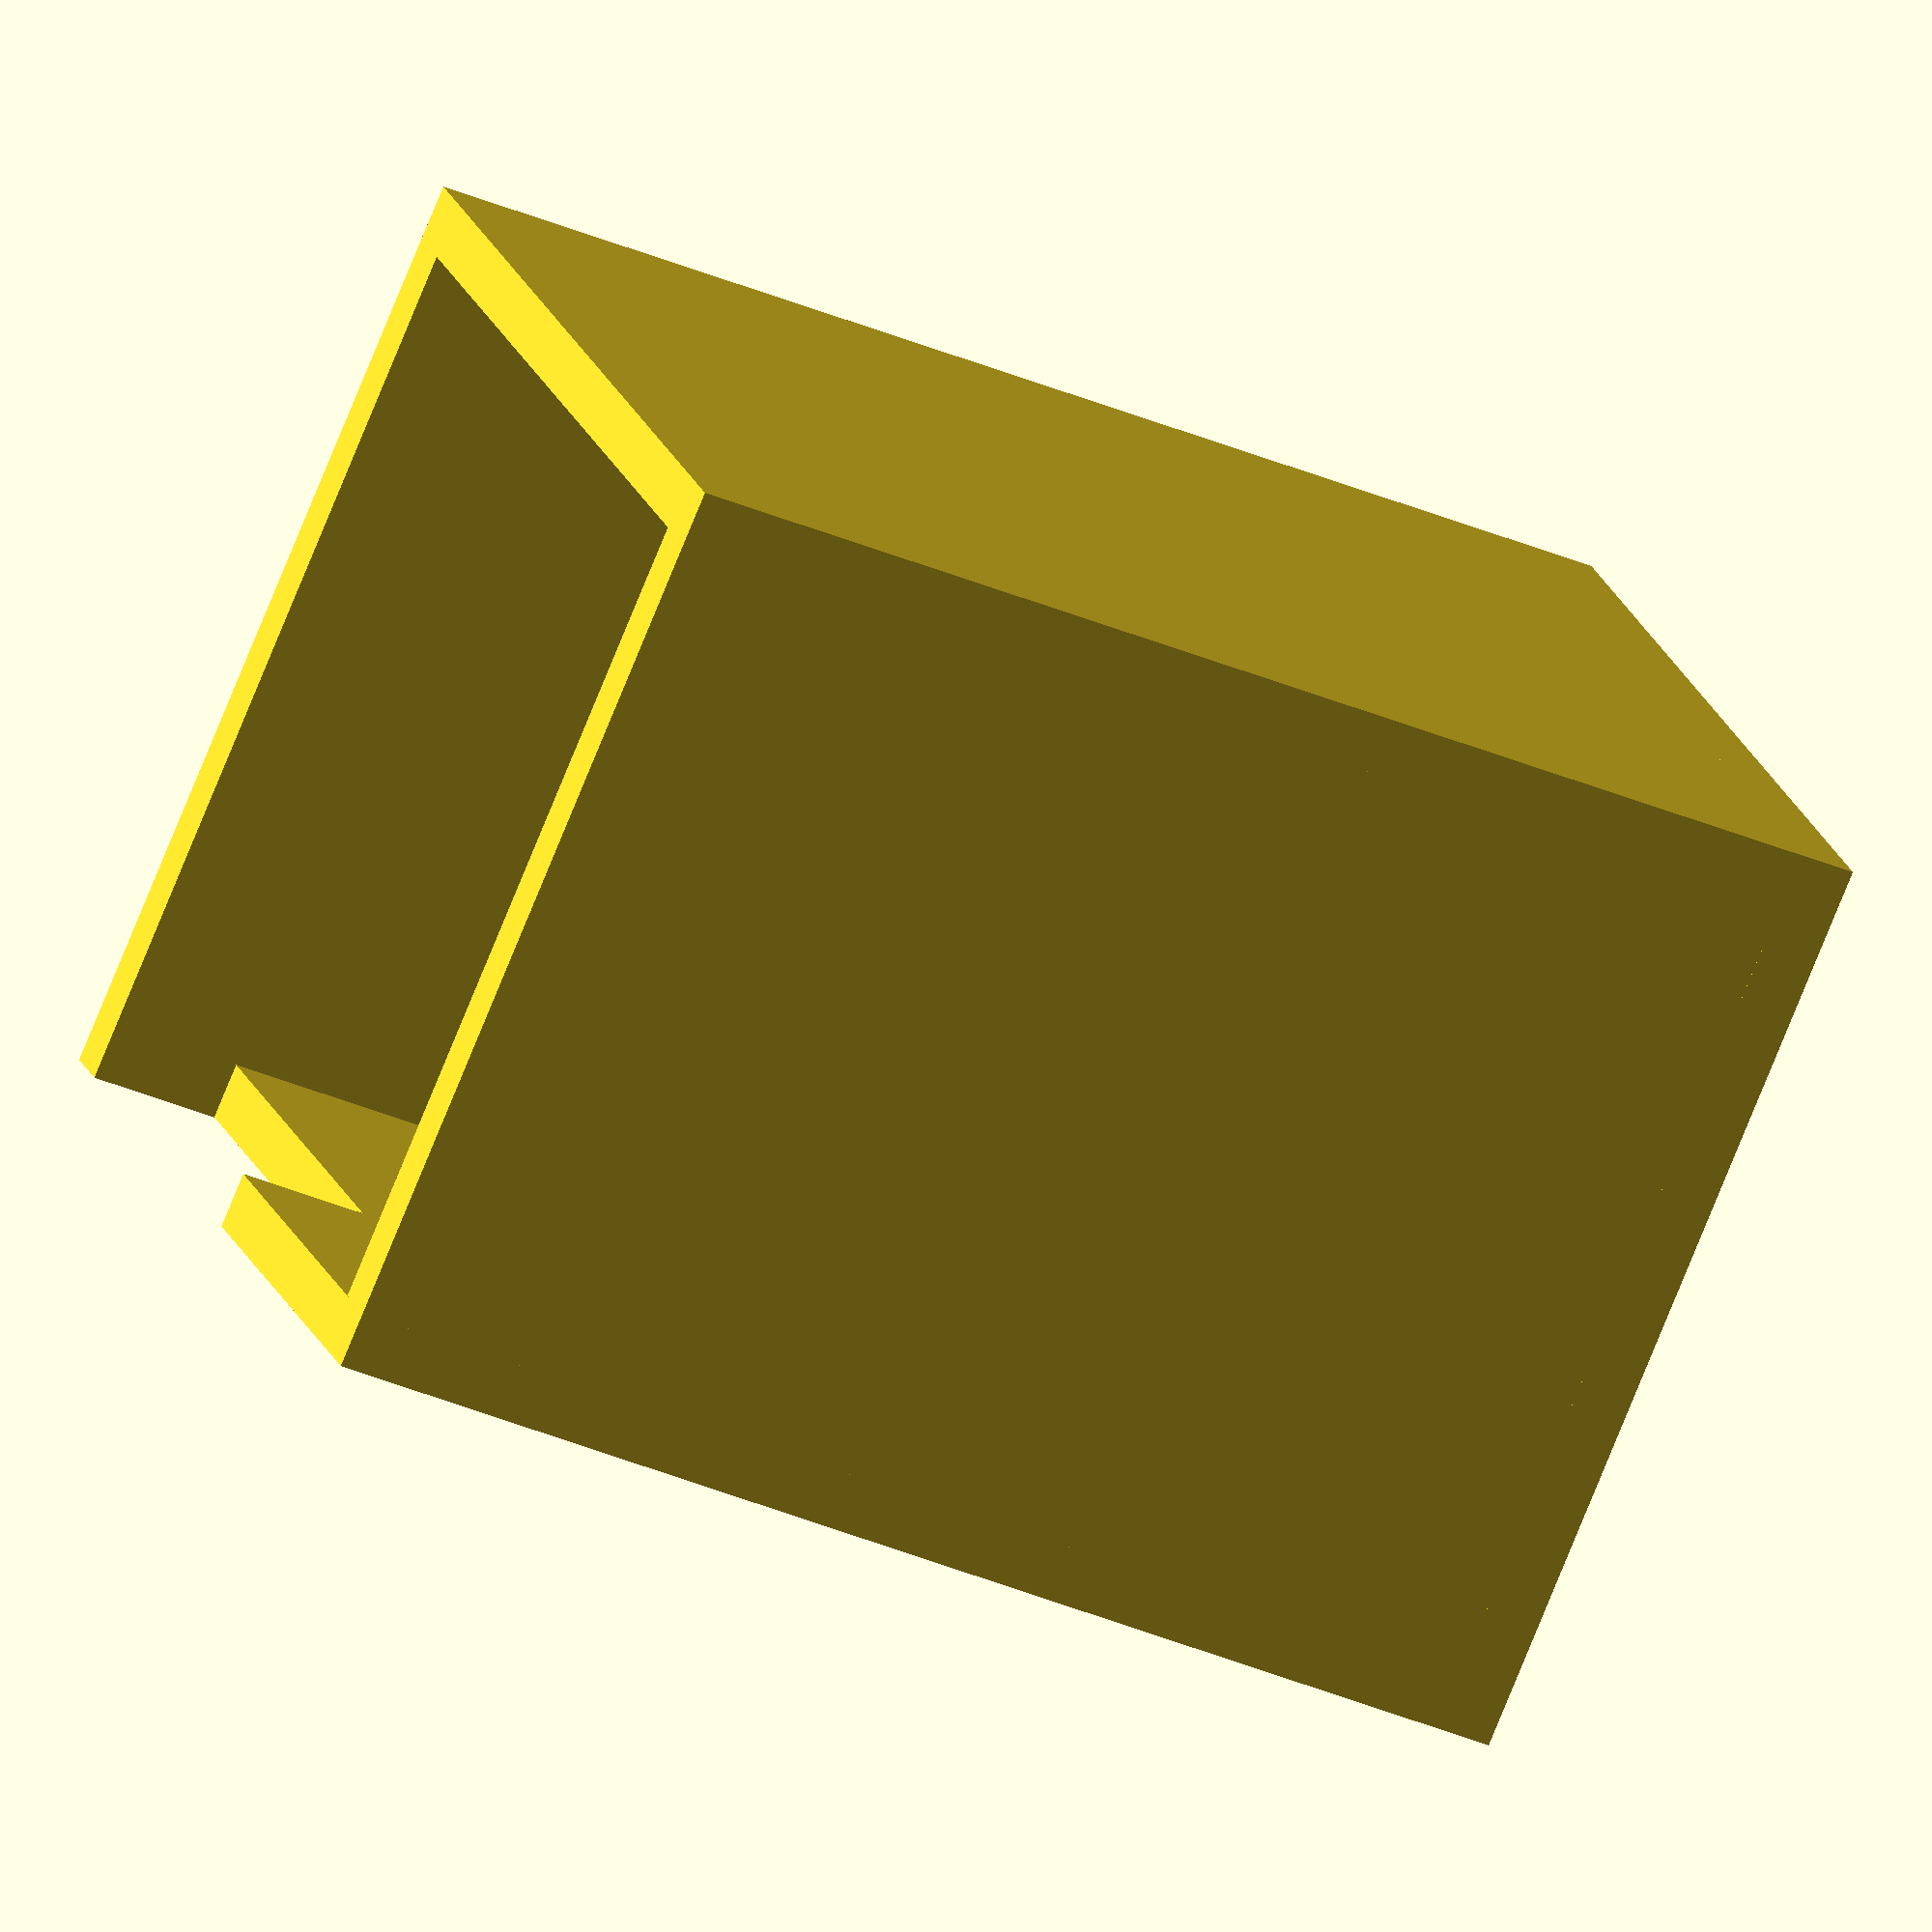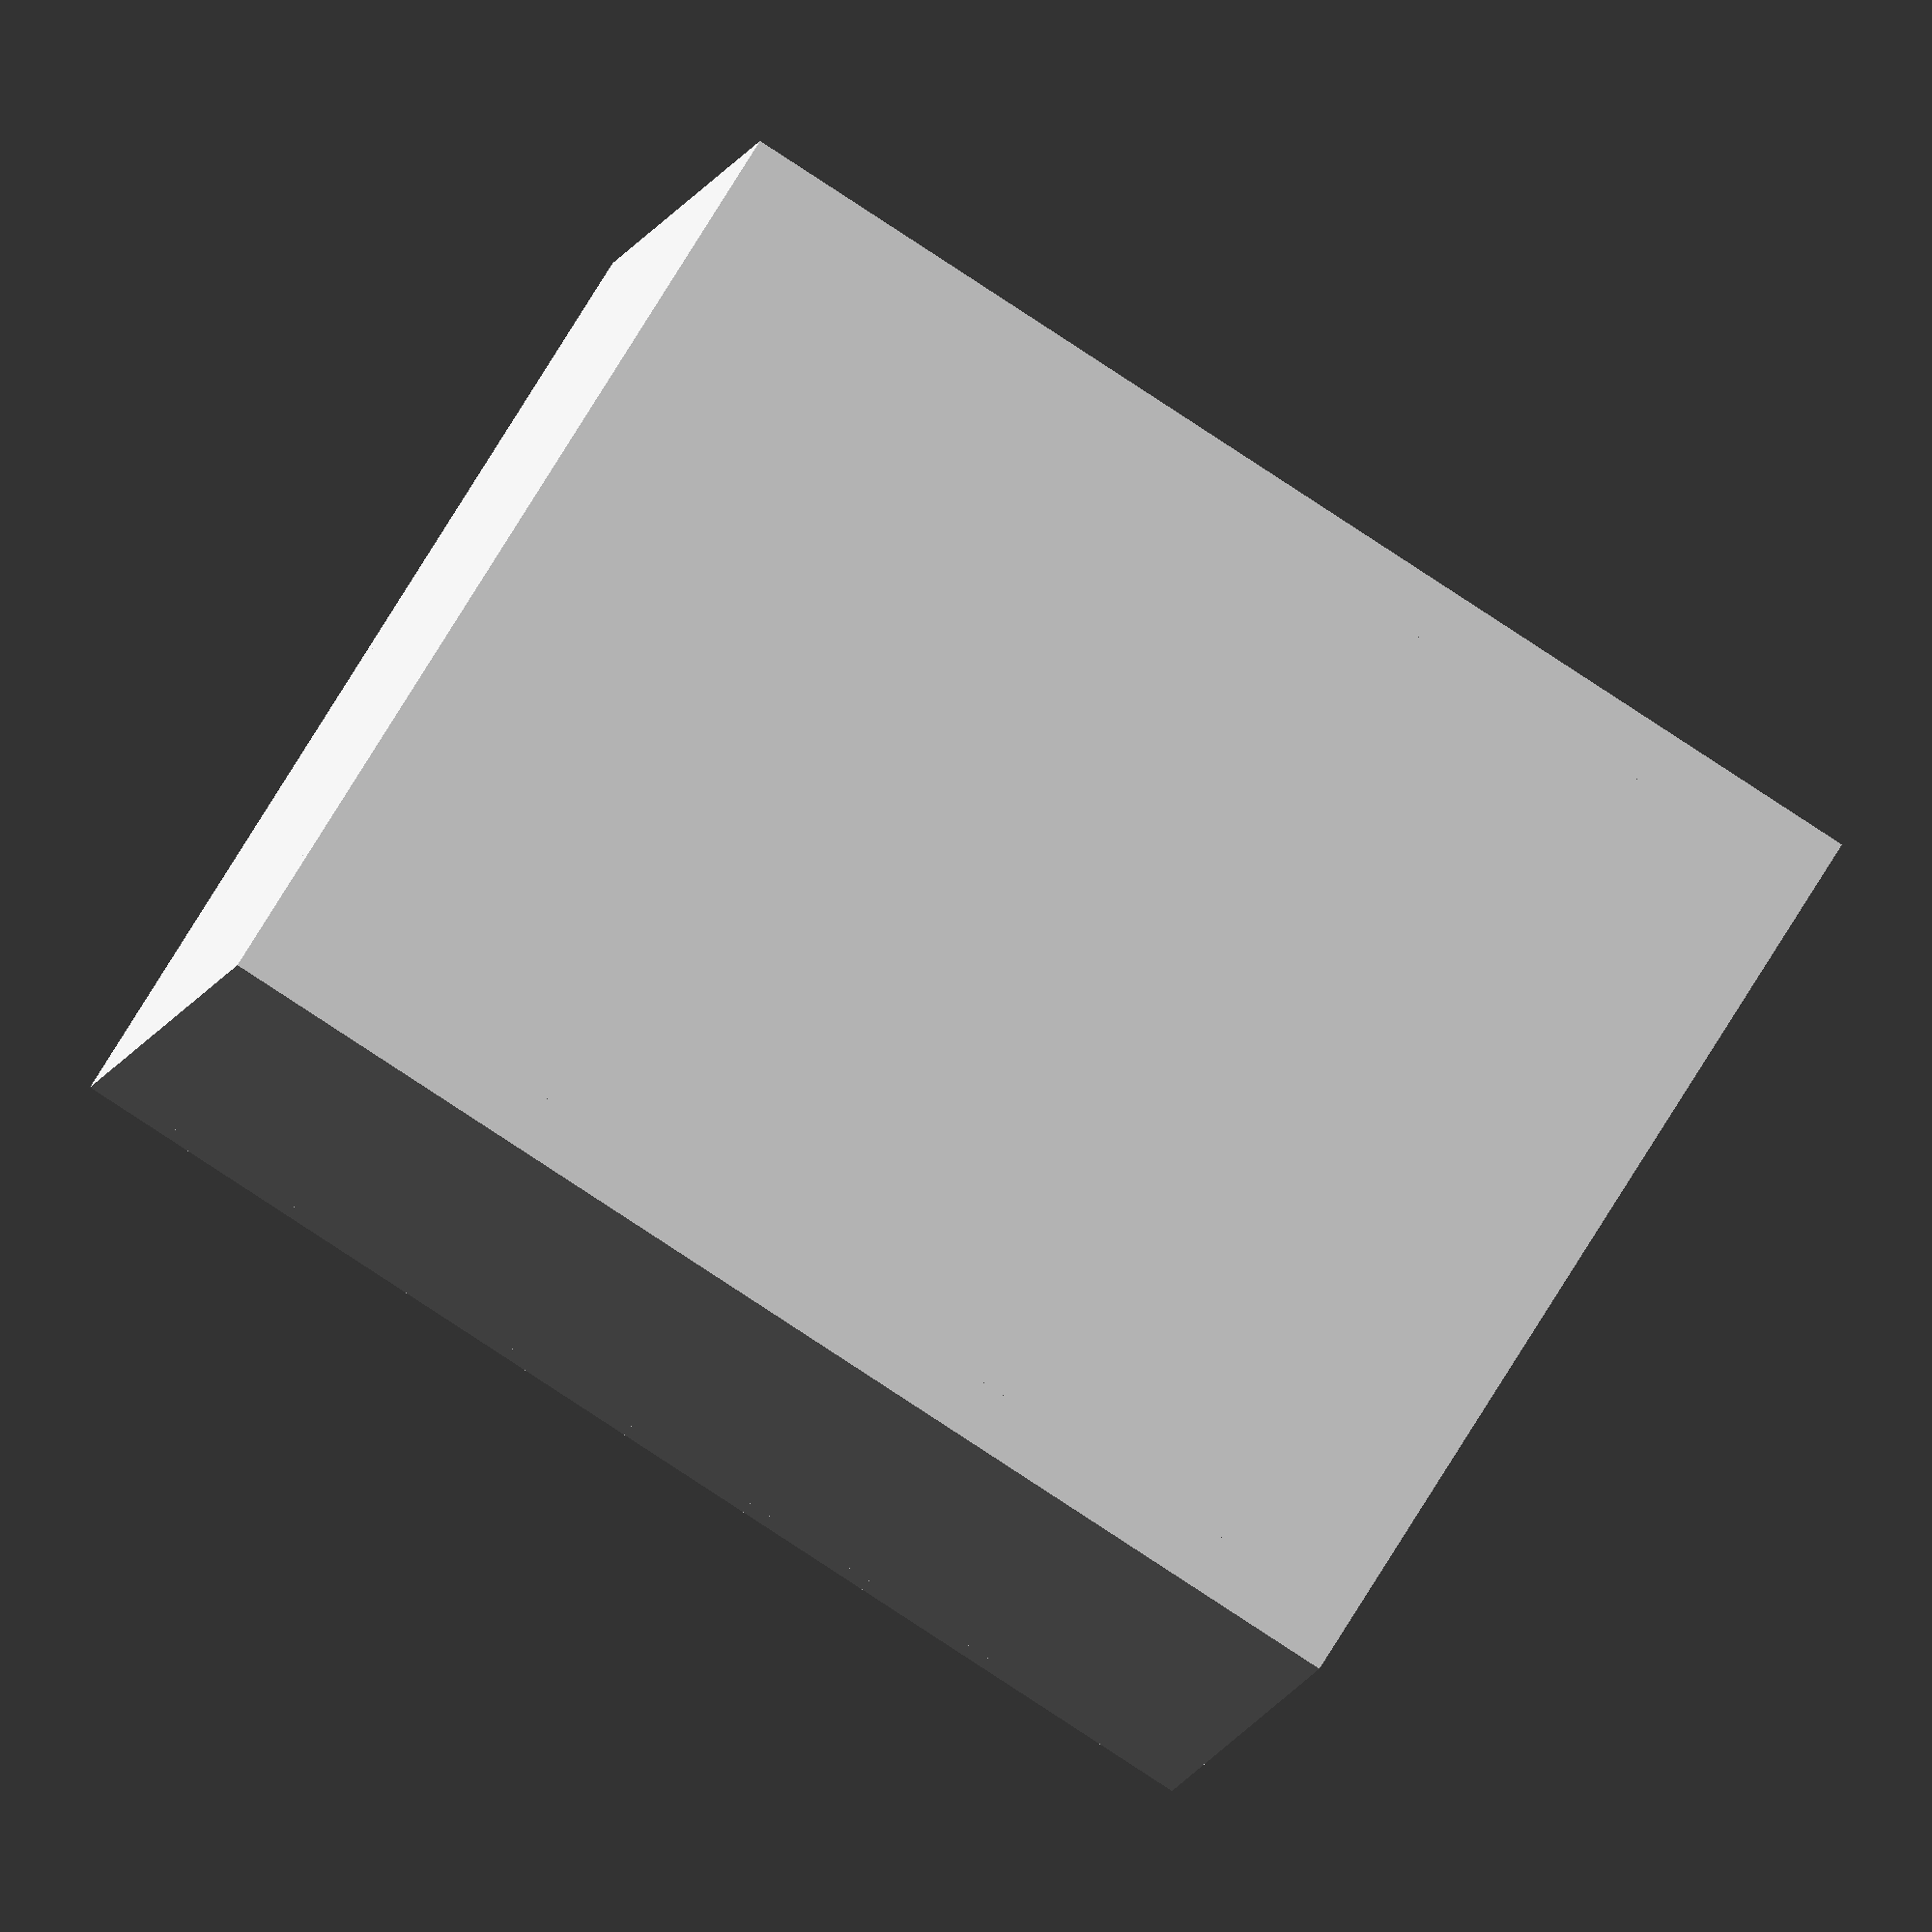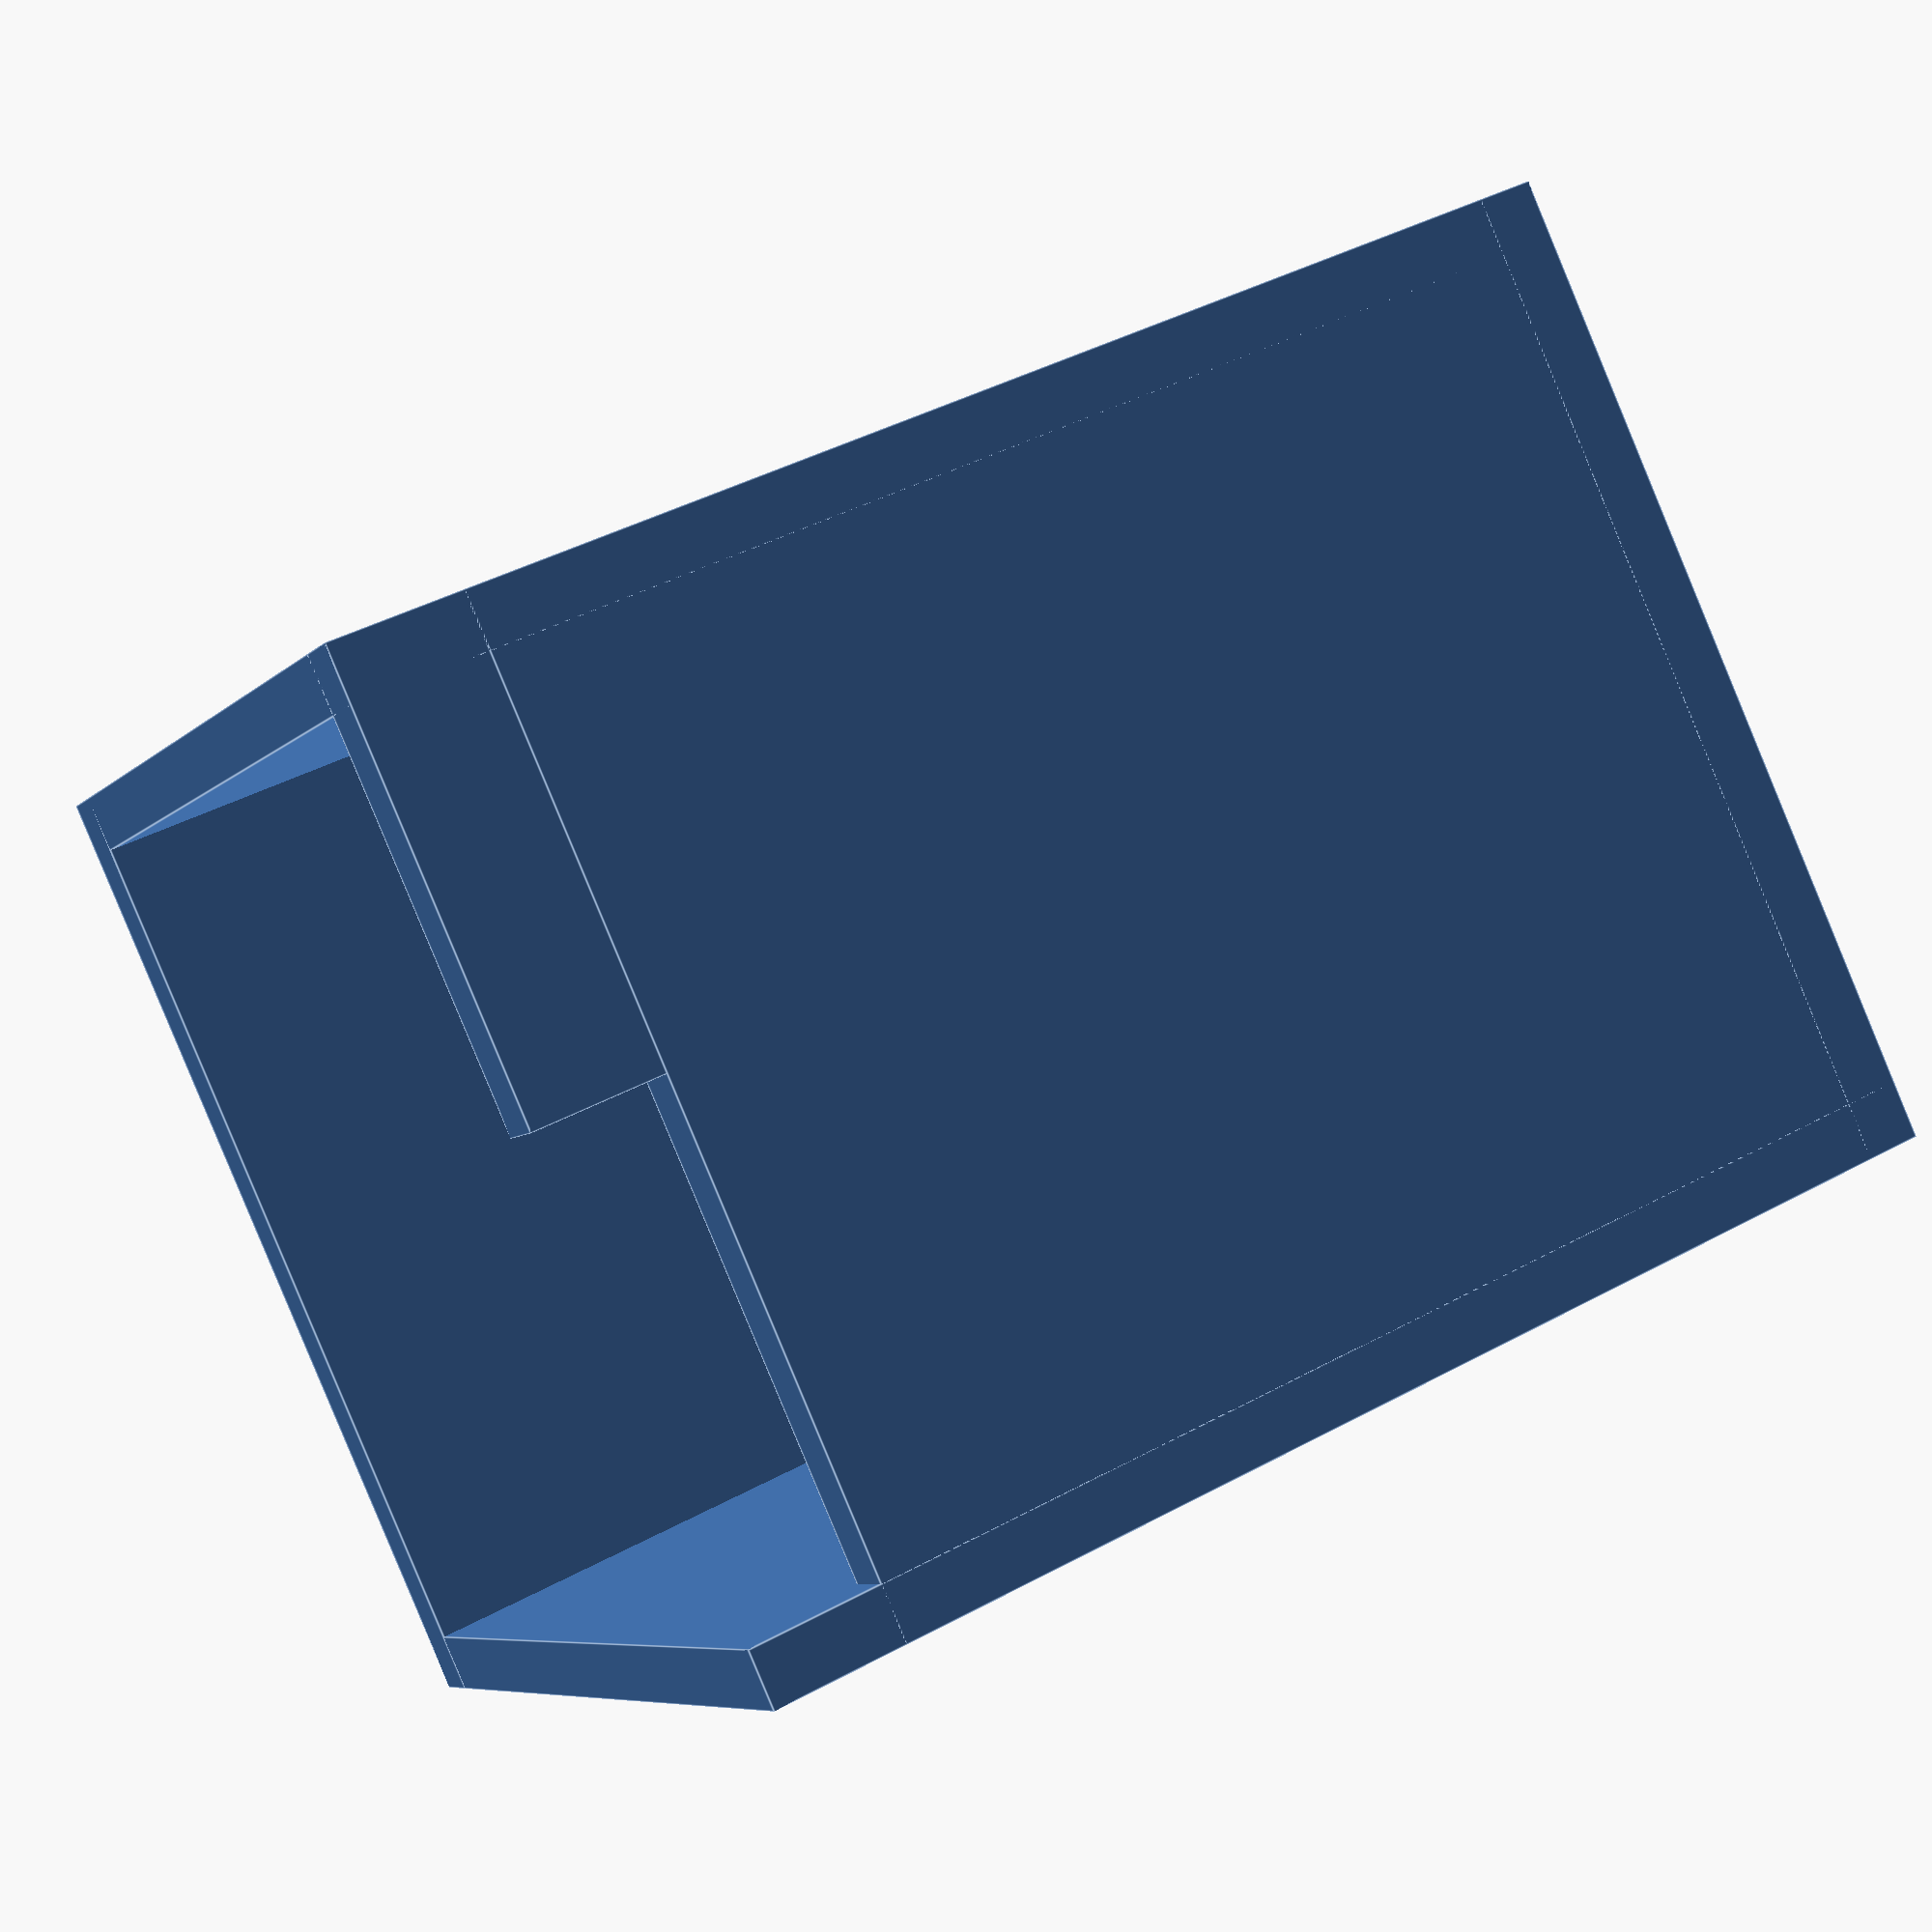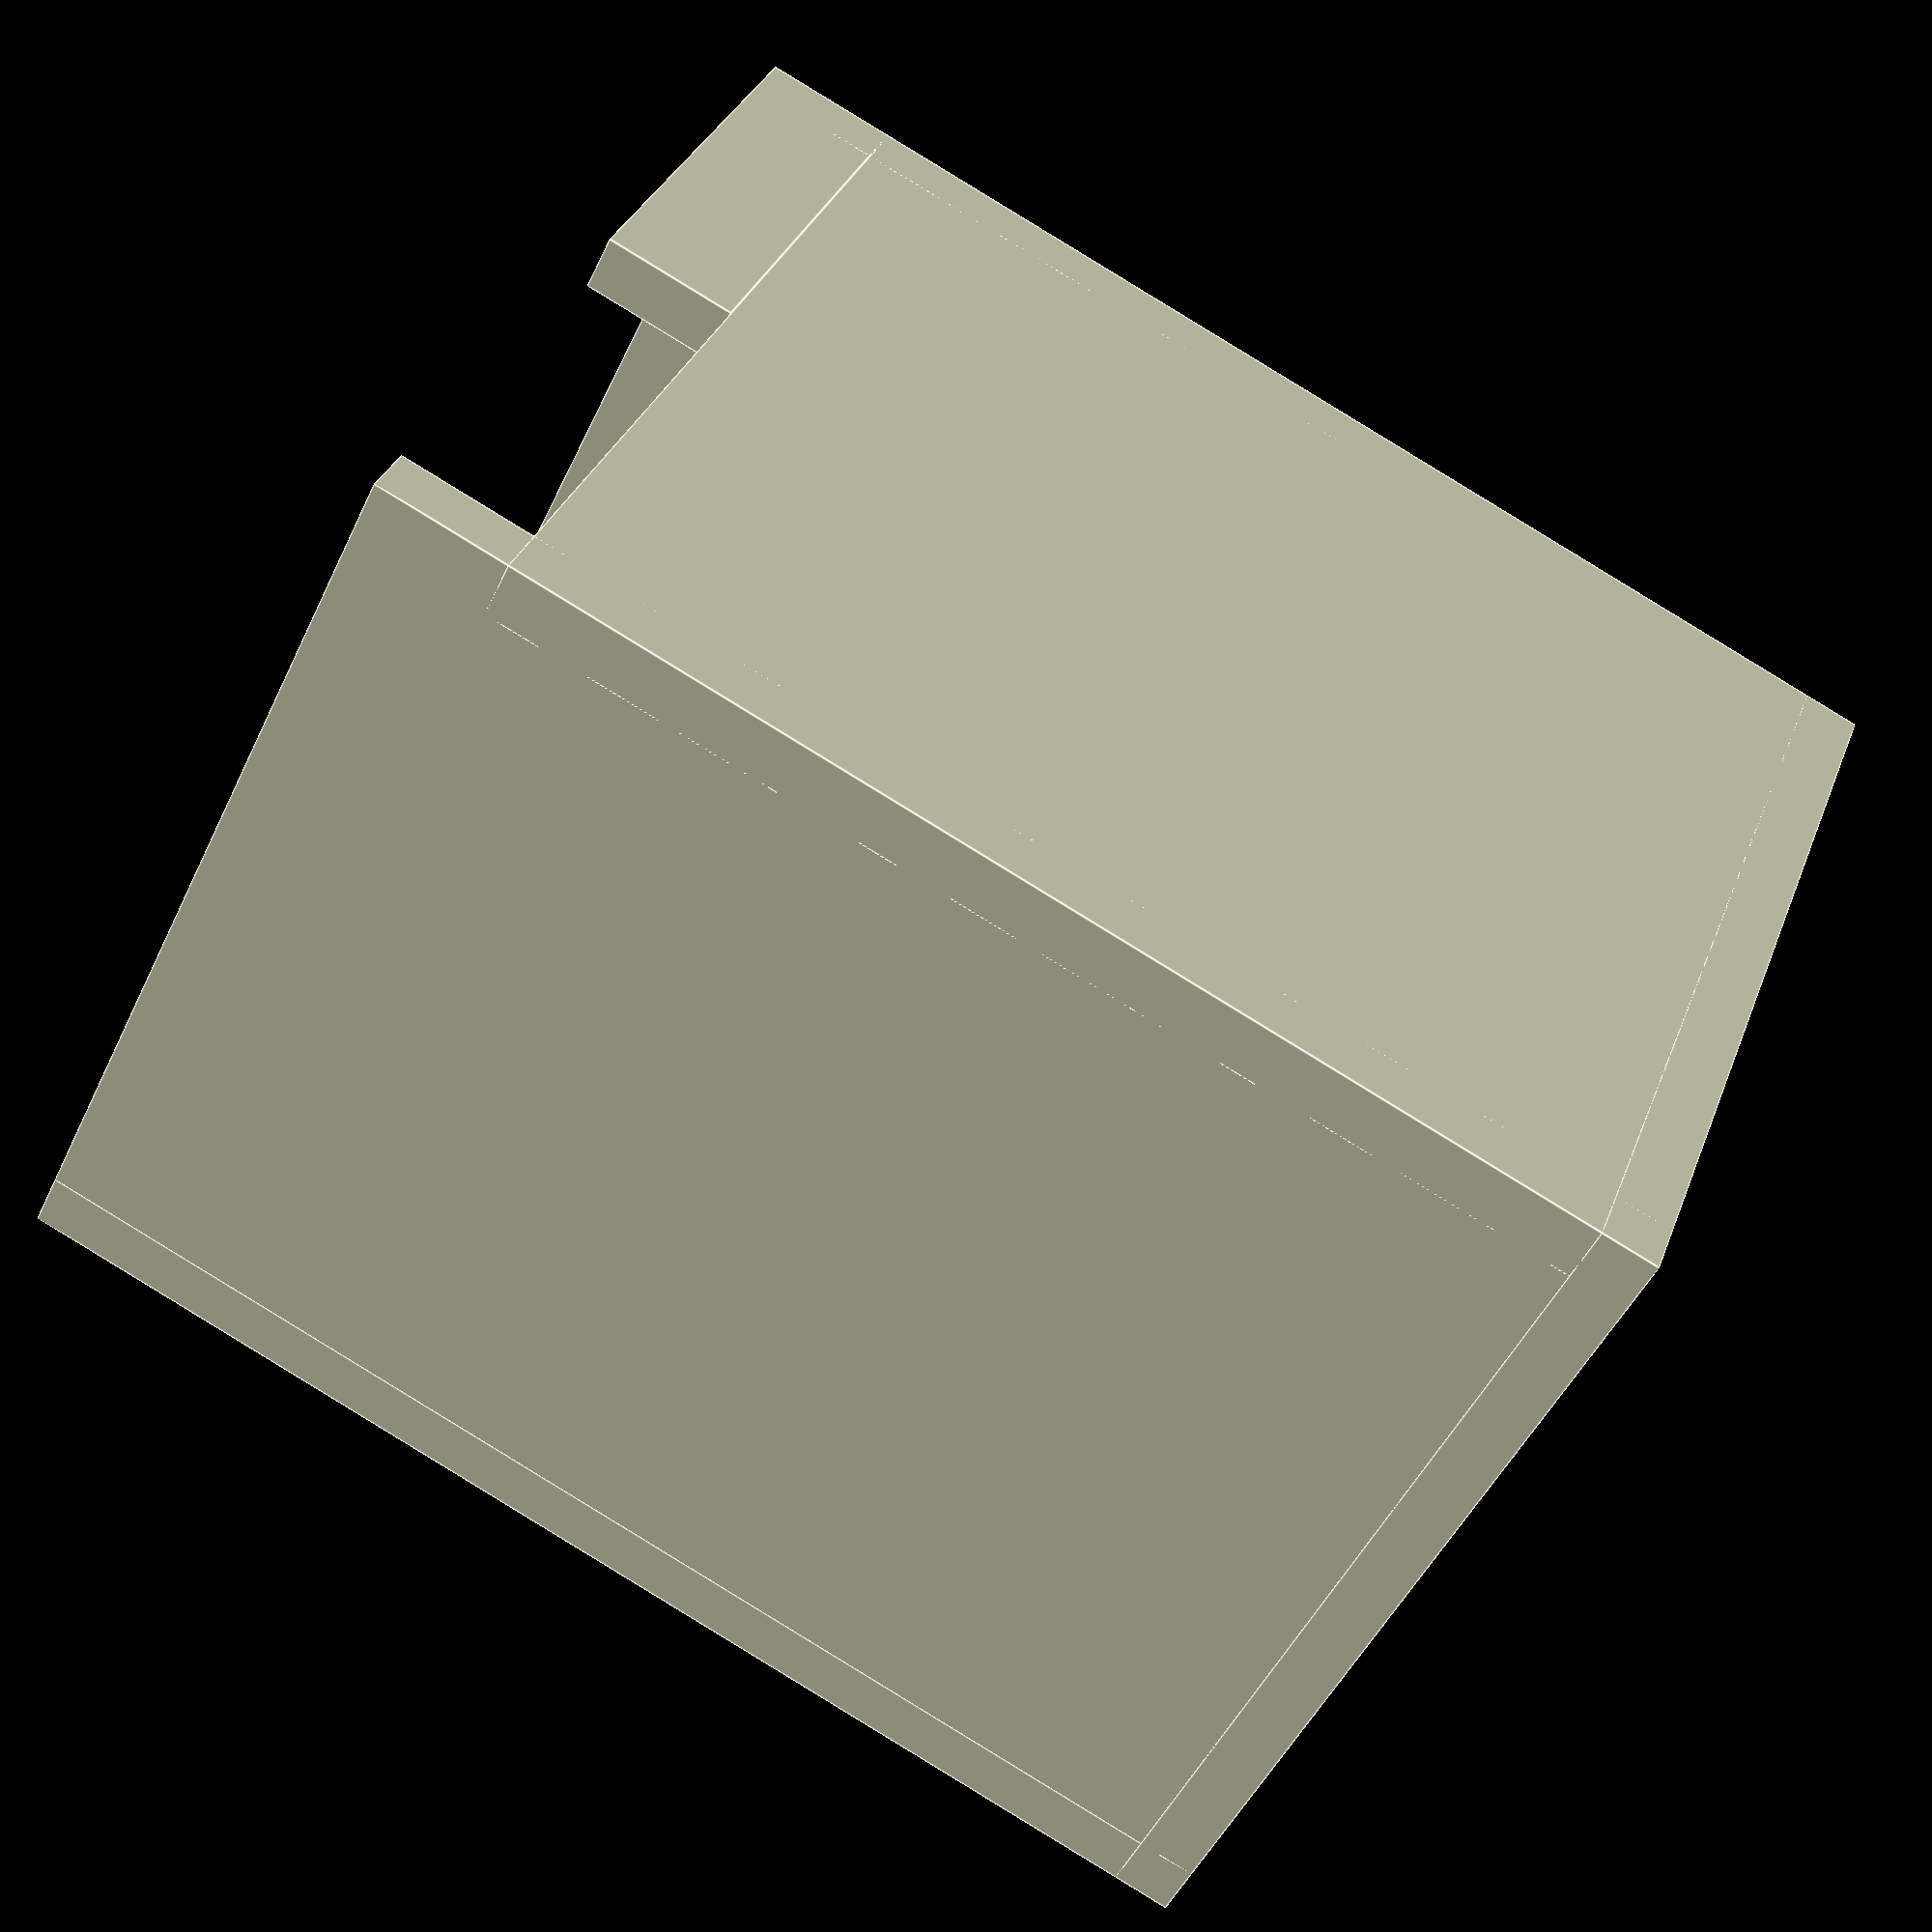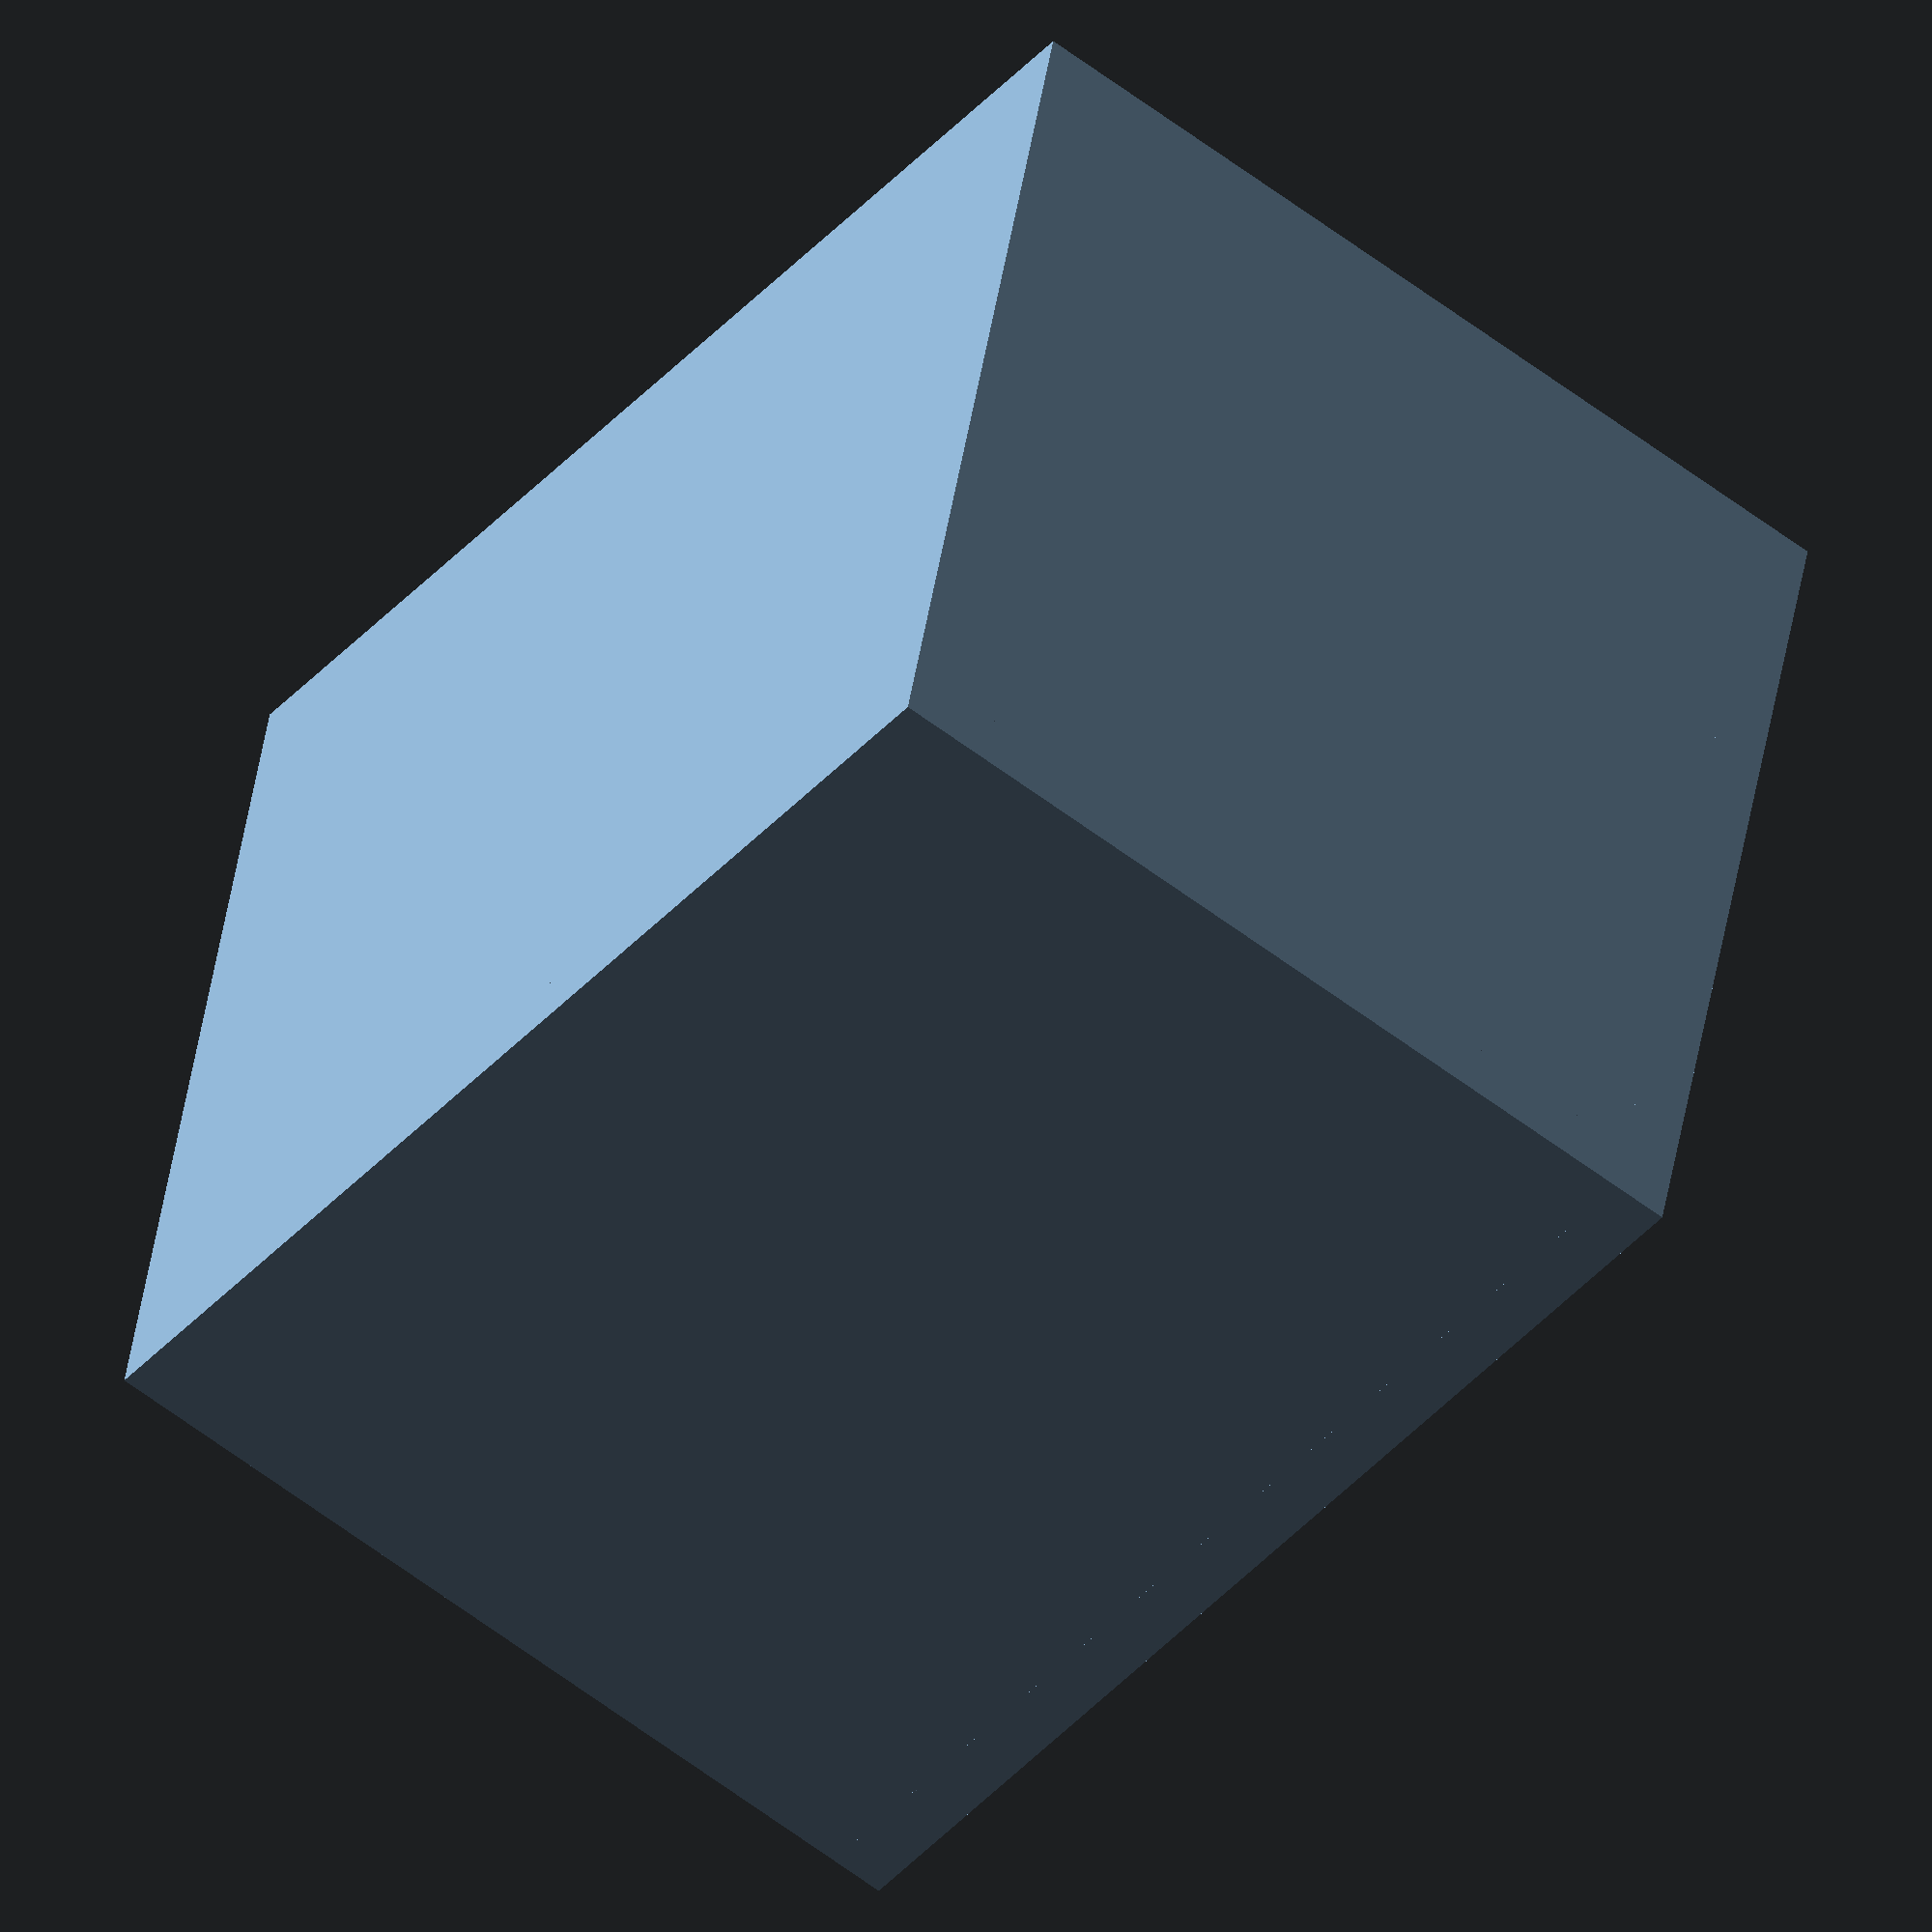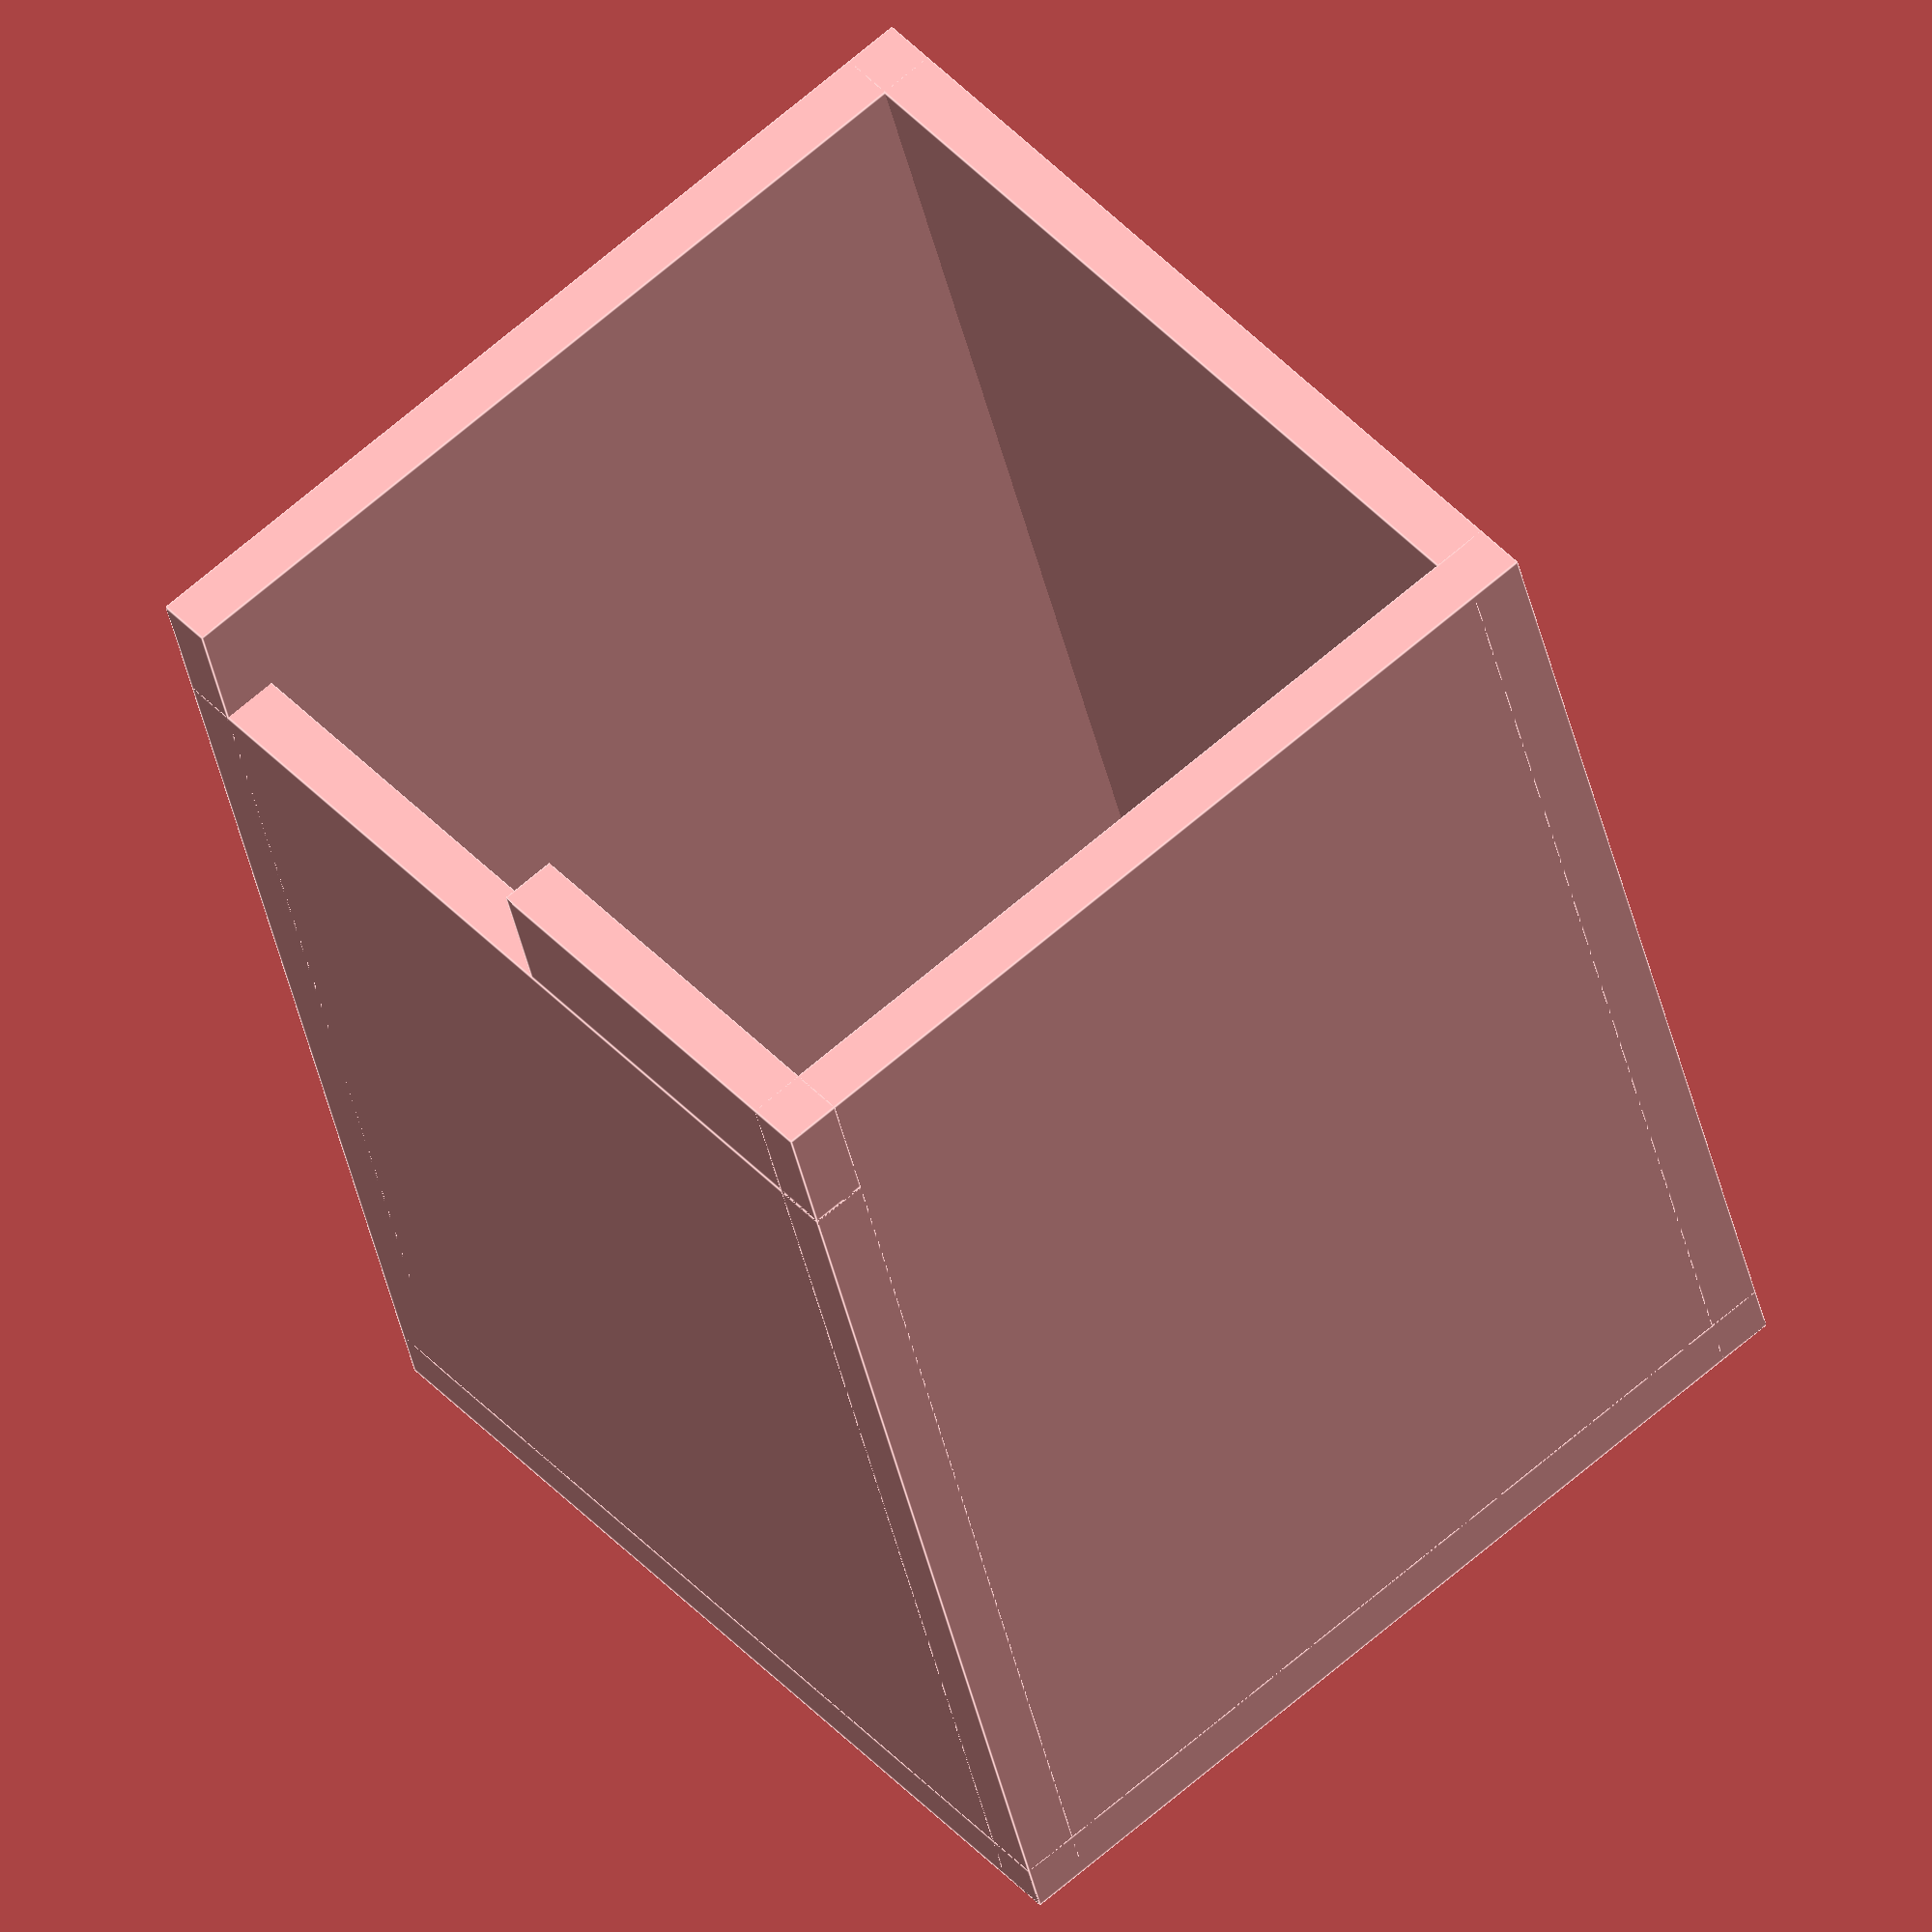
<openscad>
//Este codigo es como hacer un clip que se ajusta automaticamente a un acrilico de un espesor z, un largo x a una profunidad y.Generalmente usamos el espesor del acrilico mas 1mm (grosor papel). Ademas se puede prolongar hasta una determinado extra para mayor presion. Con paredes de espesor de 3.
//input
//Medidas acrilico
eAc = 3; //espesor del acrilico
aAc = 100; //ancho del acrilico
iAc = 25; //medidas del inserto de acrilico en el dispositivo.
//Medidas impresion 3D
gp3D = 3; // grosor de la pared impresa en 3D
c3D = 15; //cobertura del plastico que esta superpuesto al acrilico
re3D = 17.5; //radio externo del filtro
ri3D = 13.5; //radio interno del filtro
em3D = 2; //embutido del filtro en la pared 3D
//Medidas extensiones, son utiles para aumentar la superficie de contacto que alica presion sobre el extremo del acrilico.
pEx = 15; //protrusion de la extension desde el final del cuerpo mayor, cuando sale la extension. Suele ser similar al c3D.
aEx = 15; //ancho de la protusion del cuerpo mayor. Suele ser similar al c3D.
//Medidas papel
ePa = 1; //espesor del papel. Considerado para la presion que hara el clip sobre este. Suele ser consierado como 1mm.

//Medidas Source
lSo = 50; //largo de la fuente.
aSo = aAc; //ancho de la fuente. Modificable aunque suele ser del ancho del acrilico.
hSo = 67;

//output
//Medidas del clip
xPl = gp3D; // componente de la pared lateral en el eje x.
yPl = gp3D + c3D; // componente de la pared lateral en el eje y.
zPl = 2*eAc + 2*gp3D + ePa; // componente de la pared lateral en el eje z.
xPp = aAc + 2*gp3D; // componente de la pared posterior en el eje x.
yPp = gp3D; // componente de la pared posterior en el eje y.
zPp = zPl; // componente de la pared posterior en el eje z.
xPs = xPp; // componente de la pared superior en el eje x.
yPs = yPl; // componente de la pared superior en el eje y.
zPs = gp3D; // componente de la pared superior en el eje z.

//SOURCE
translate([0,yPl,0])
    cube([xPl,lSo,hSo]); //left
translate([((aAc/2)+(gp3D/2)-gp3D),yPl,0])
    cube([xPl,lSo,hSo]);//right
translate([0,lSo+yPl-gp3D,0])
    cube([((aAc/2)+(gp3D/2)),yPp,hSo]); //back  
translate([0,yPl,0])
    cube([((aAc/2)+(gp3D/2)),yPp,(hSo - (eAc*2 + ePa))]); //front   
translate([iAc+3,yPl,(hSo - (eAc*2 + ePa))])
    cube([((aAc/2)+(gp3D/2)-iAc-3),yPp,((eAc*2 + ePa))]); //front append
translate([0,yPl,0])
    cube([((aAc/2)+(gp3D/2)),lSo,gp3D]); //base
</openscad>
<views>
elev=39.6 azim=55.1 roll=62.6 proj=o view=solid
elev=83.7 azim=196.2 roll=236.8 proj=o view=solid
elev=317.4 azim=225.3 roll=57.0 proj=p view=edges
elev=270.6 azim=127.3 roll=121.4 proj=p view=edges
elev=220.9 azim=259.4 roll=37.3 proj=o view=wireframe
elev=37.0 azim=50.1 roll=11.1 proj=o view=edges
</views>
